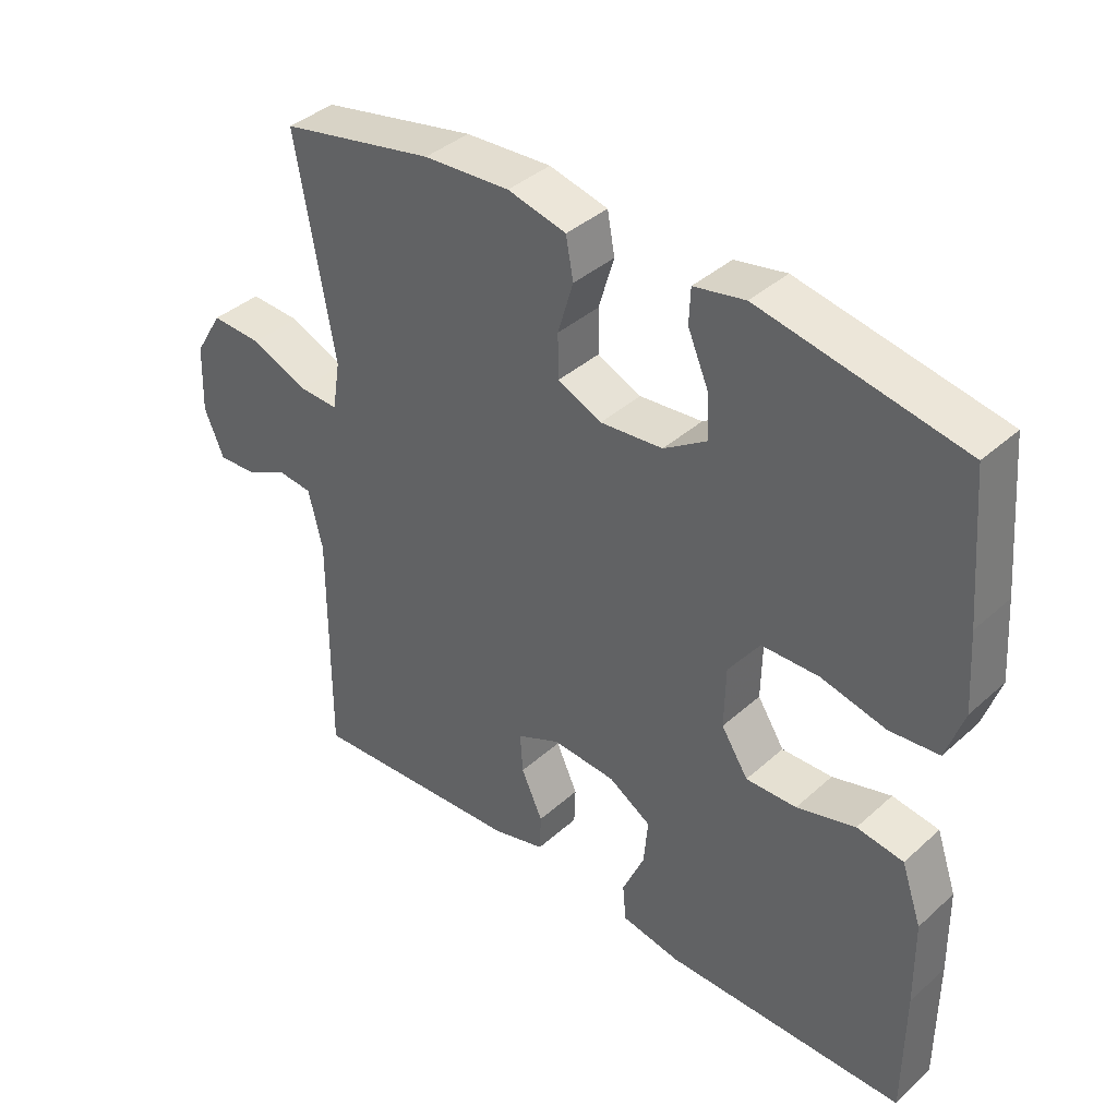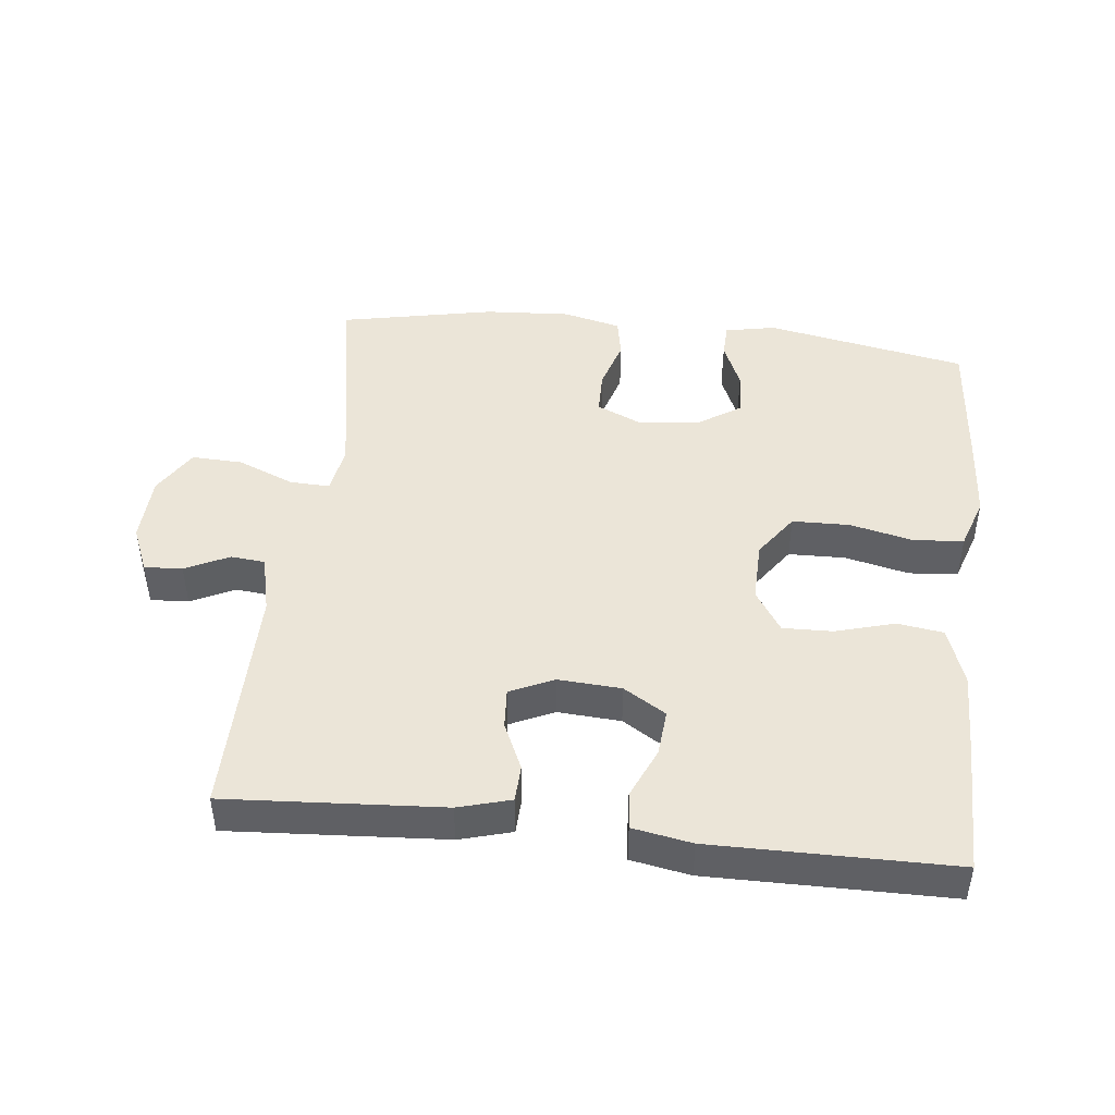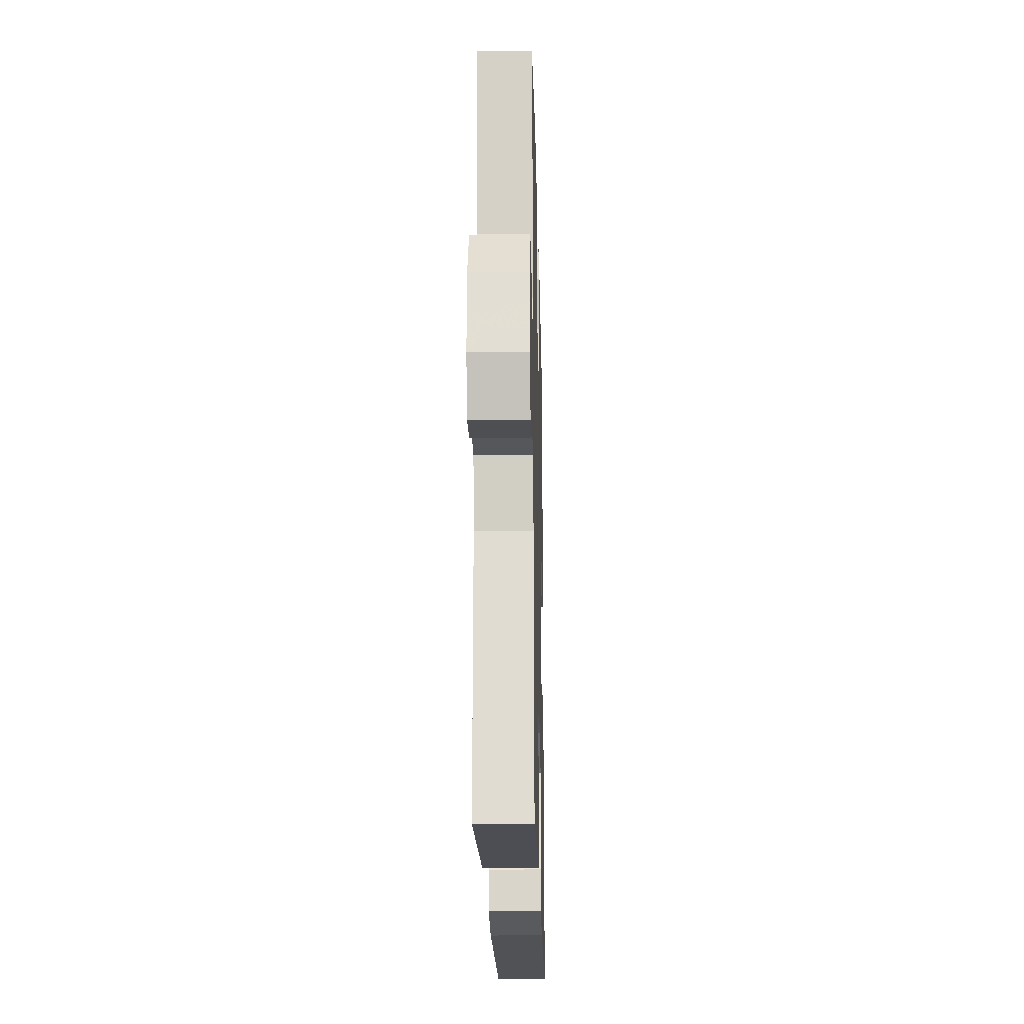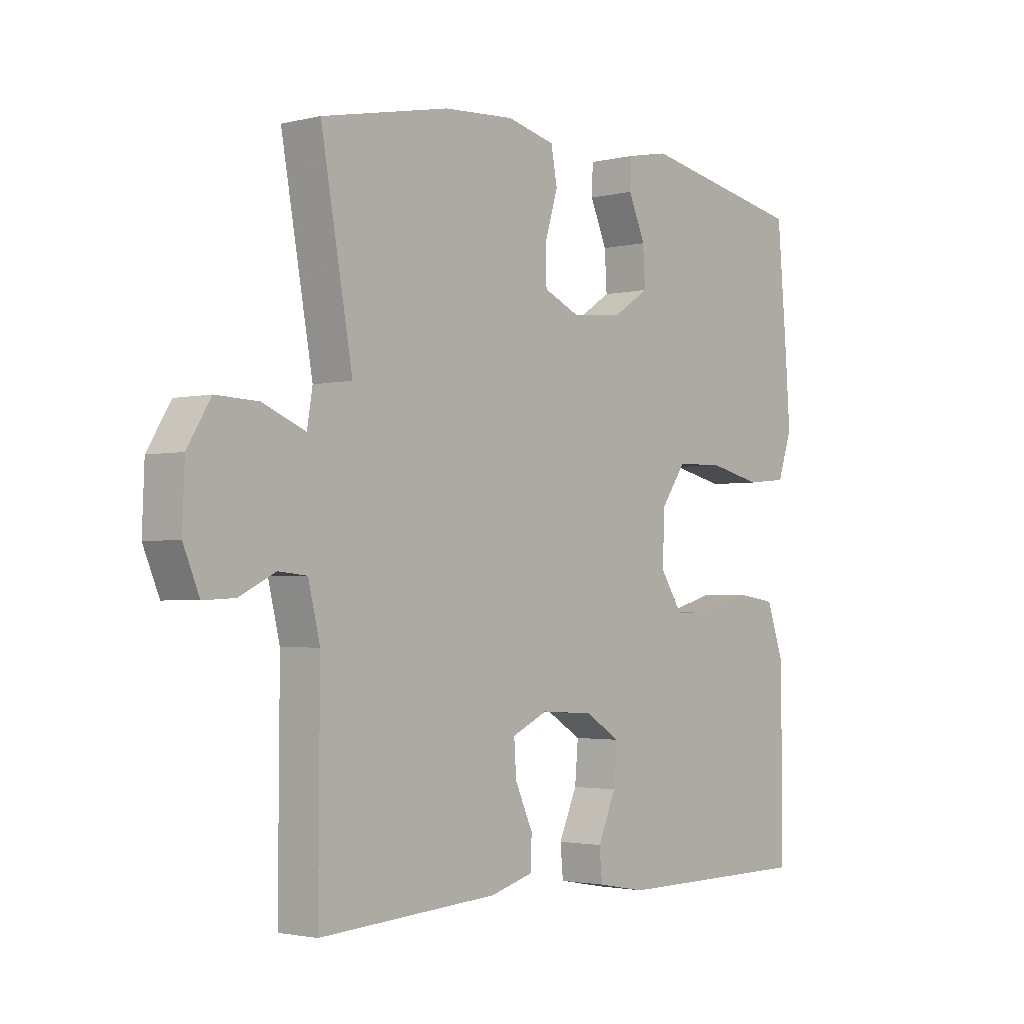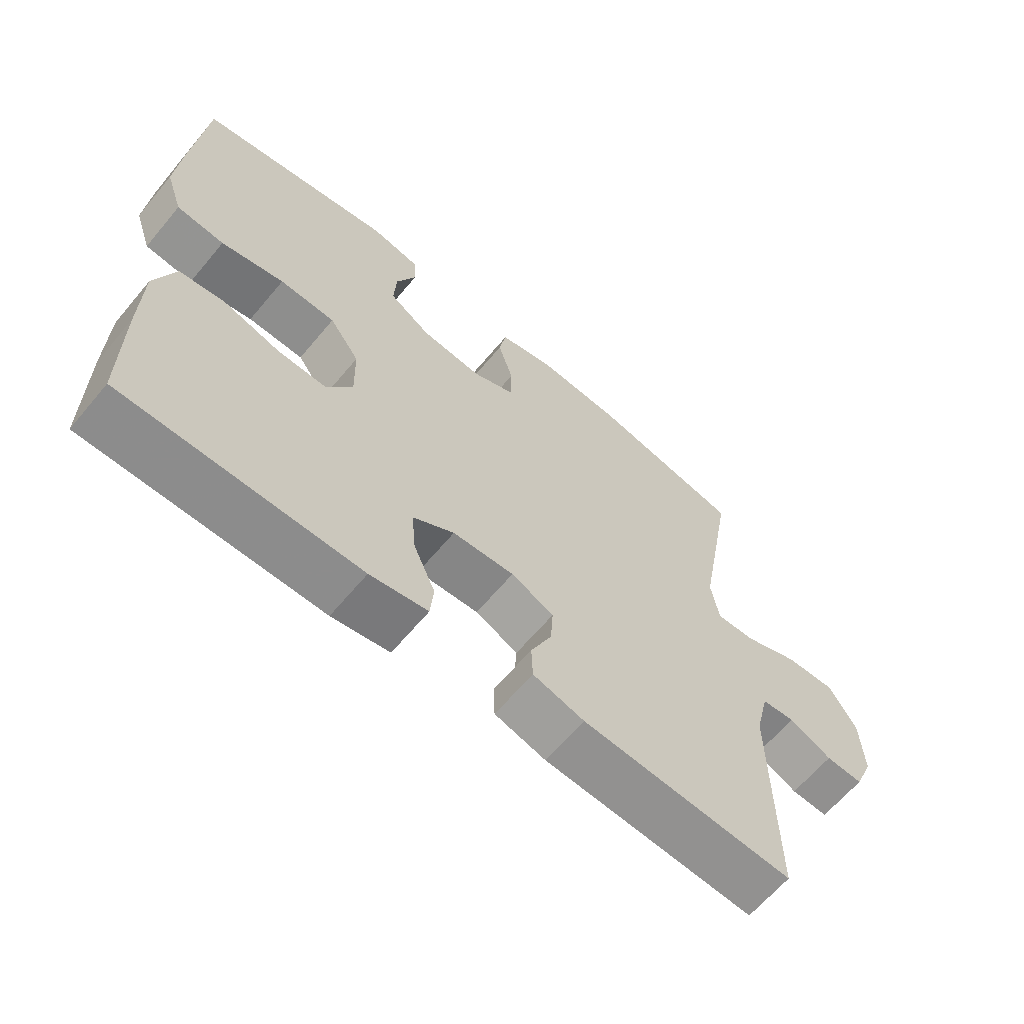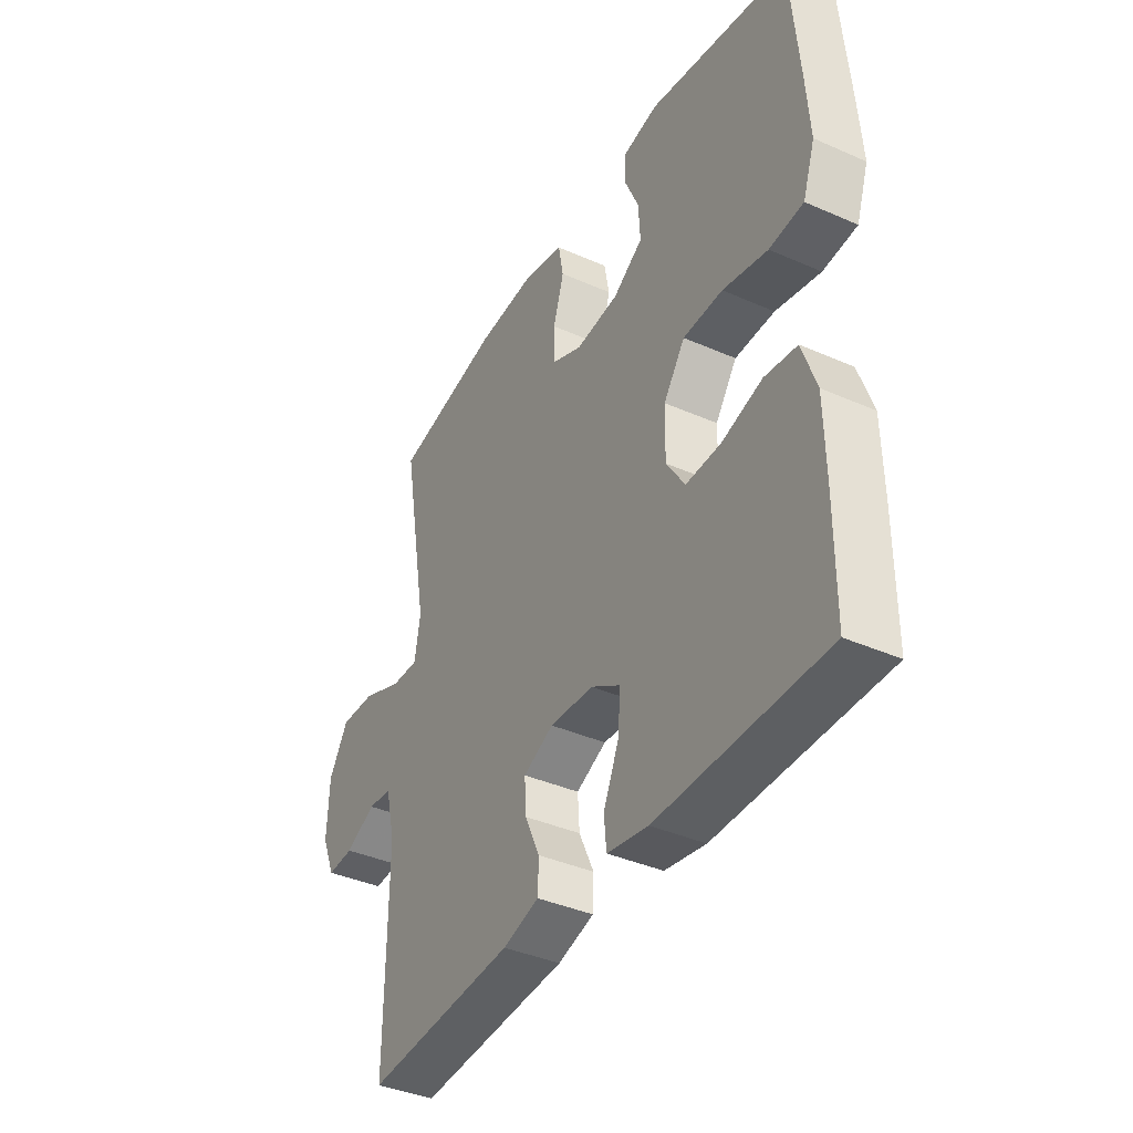
<metadata>
{"format":"obj","ext":"obj","renderer":"f3d","projection":"perspective","resolution":1024,"background":"white","views":[{"elev":39.1,"azim":-138.0,"up":"+Z"},{"elev":45.6,"azim":-173.6,"up":"+Y"},{"elev":-21.1,"azim":91.4,"up":"+Z"},{"elev":-2.3,"azim":130.4,"up":"+Z"},{"elev":-64.1,"azim":-39.9,"up":"+Z"},{"elev":-39.3,"azim":-118.8,"up":"+Z"}]}
</metadata>
<code>
v 0.5 0.07 -0.5
v 0.178 0.07 -0.479
v 0.1 0.07 -0.457
v 0.098 0.07 -0.402
v 0.13 0.07 -0.332
v 0.134 0.07 -0.272
v 0.069 0.07 -0.242
v -0.025 0.07 -0.248
v -0.088 0.07 -0.287
v -0.082 0.07 -0.356
v -0.049 0.07 -0.431
v -0.054 0.07 -0.486
v -0.142 0.07 -0.502
v -0.5 0.07 -0.5
v -0.501 0.07 -0.309
v -0.499 0.07 -0.18
v -0.469 0.07 -0.093
v -0.4 0.07 -0.083
v -0.313 0.07 -0.108
v -0.238 0.07 -0.11
v -0.198 0.07 -0.048
v -0.2 0.07 0.043
v -0.246 0.07 0.108
v -0.331 0.07 0.11
v -0.427 0.07 0.088
v -0.5 0.07 0.095
v -0.526 0.07 0.172
v -0.518 0.07 0.287
v -0.5 0.07 0.5
v -0.2 0.07 0.558
v -0.124 0.07 0.543
v -0.122 0.07 0.491
v -0.152 0.07 0.421
v -0.156 0.07 0.354
v -0.092 0.07 0.312
v 0.001 0.07 0.303
v 0.066 0.07 0.332
v 0.067 0.07 0.397
v 0.044 0.07 0.474
v 0.055 0.07 0.534
v 0.142 0.07 0.555
v 0.27 0.07 0.547
v 0.5 0.07 0.5
v 0.464 0.07 0.297
v 0.443 0.07 0.179
v 0.455 0.07 0.106
v 0.514 0.07 0.108
v 0.599 0.07 0.143
v 0.675 0.07 0.146
v 0.717 0.07 0.077
v 0.721 0.07 -0.024
v 0.692 0.07 -0.093
v 0.635 0.07 -0.09
v 0.57 0.07 -0.058
v 0.519 0.07 -0.063
v 0.498 0.07 -0.15
v 0.5 0 -0.5
v 0.178 0 -0.479
v 0.1 0 -0.457
v 0.098 0 -0.402
v 0.13 0 -0.332
v 0.134 0 -0.272
v 0.069 0 -0.242
v -0.025 0 -0.248
v -0.088 0 -0.287
v -0.082 0 -0.356
v -0.049 0 -0.431
v -0.054 0 -0.486
v -0.142 0 -0.502
v -0.5 0 -0.5
v -0.501 0 -0.309
v -0.499 0 -0.18
v -0.469 0 -0.093
v -0.4 0 -0.083
v -0.313 0 -0.108
v -0.238 0 -0.11
v -0.198 0 -0.048
v -0.2 0 0.043
v -0.246 0 0.108
v -0.331 0 0.11
v -0.427 0 0.088
v -0.5 0 0.095
v -0.526 0 0.172
v -0.518 0 0.287
v -0.5 0 0.5
v -0.2 0 0.558
v -0.124 0 0.543
v -0.122 0 0.491
v -0.152 0 0.421
v -0.156 0 0.354
v -0.092 0 0.312
v 0.001 0 0.303
v 0.066 0 0.332
v 0.067 0 0.397
v 0.044 0 0.474
v 0.055 0 0.534
v 0.142 0 0.555
v 0.27 0 0.547
v 0.5 0 0.5
v 0.464 0 0.297
v 0.443 0 0.179
v 0.455 0 0.106
v 0.514 0 0.108
v 0.599 0 0.143
v 0.675 0 0.146
v 0.717 0 0.077
v 0.721 0 -0.024
v 0.692 0 -0.093
v 0.635 0 -0.09
v 0.57 0 -0.058
v 0.519 0 -0.063
v 0.498 0 -0.15
f 52 53 54
f 51 52 54
f 50 51 54
f 49 50 54
f 48 49 54
f 47 48 54
f 46 47 54 55
f 43 44 45
f 42 43 45
f 41 42 45
f 40 41 45
f 39 40 45
f 38 39 45
f 37 38 45 46
f 46 55 56
f 37 46 56
f 36 37 56
f 31 32 33
f 30 31 33
f 29 30 33
f 28 29 33
f 27 28 33
f 26 27 33
f 25 26 33
f 24 25 33
f 23 24 33 34
f 22 23 34 35
f 17 18 19
f 16 17 19
f 15 16 19
f 14 15 19
f 13 14 19
f 12 13 19
f 11 12 19
f 10 11 19
f 9 10 19 20
f 8 9 20 21
f 3 4 5
f 2 3 5
f 1 2 5
f 56 1 5
f 56 5 6
f 35 36 56
f 22 35 56
f 21 22 56
f 8 21 56
f 7 8 56
f 6 7 56
f 110 109 108
f 110 108 107
f 110 107 106
f 110 106 105
f 110 105 104
f 110 104 103
f 111 110 103 102
f 101 100 99
f 101 99 98
f 101 98 97
f 101 97 96
f 101 96 95
f 101 95 94
f 102 101 94 93
f 112 111 102
f 112 102 93
f 112 93 92
f 89 88 87
f 89 87 86
f 89 86 85
f 89 85 84
f 89 84 83
f 89 83 82
f 89 82 81
f 89 81 80
f 90 89 80 79
f 91 90 79 78
f 75 74 73
f 75 73 72
f 75 72 71
f 75 71 70
f 75 70 69
f 75 69 68
f 75 68 67
f 75 67 66
f 76 75 66 65
f 77 76 65 64
f 61 60 59
f 61 59 58
f 61 58 57
f 61 57 112
f 62 61 112
f 112 92 91
f 112 91 78
f 112 78 77
f 112 77 64
f 112 64 63
f 112 63 62
f 1 57 58 2
f 2 58 59 3
f 3 59 60 4
f 4 60 61 5
f 5 61 62 6
f 6 62 63 7
f 7 63 64 8
f 8 64 65 9
f 9 65 66 10
f 10 66 67 11
f 11 67 68 12
f 12 68 69 13
f 13 69 70 14
f 14 70 71 15
f 15 71 72 16
f 16 72 73 17
f 17 73 74 18
f 18 74 75 19
f 19 75 76 20
f 20 76 77 21
f 21 77 78 22
f 22 78 79 23
f 23 79 80 24
f 24 80 81 25
f 25 81 82 26
f 26 82 83 27
f 27 83 84 28
f 28 84 85 29
f 29 85 86 30
f 30 86 87 31
f 31 87 88 32
f 32 88 89 33
f 33 89 90 34
f 34 90 91 35
f 35 91 92 36
f 36 92 93 37
f 37 93 94 38
f 38 94 95 39
f 39 95 96 40
f 40 96 97 41
f 41 97 98 42
f 42 98 99 43
f 43 99 100 44
f 44 100 101 45
f 45 101 102 46
f 46 102 103 47
f 47 103 104 48
f 48 104 105 49
f 49 105 106 50
f 50 106 107 51
f 51 107 108 52
f 52 108 109 53
f 53 109 110 54
f 54 110 111 55
f 55 111 112 56
f 56 112 57 1

</code>
